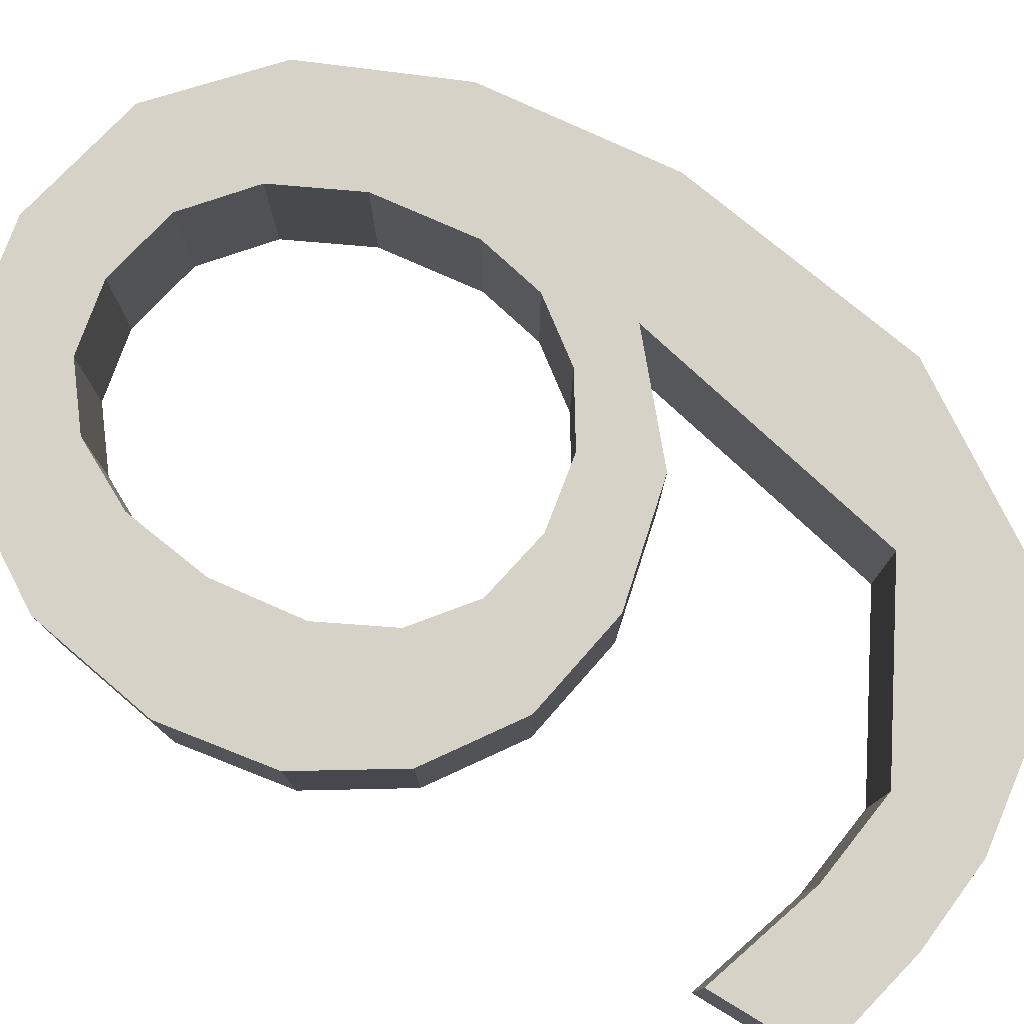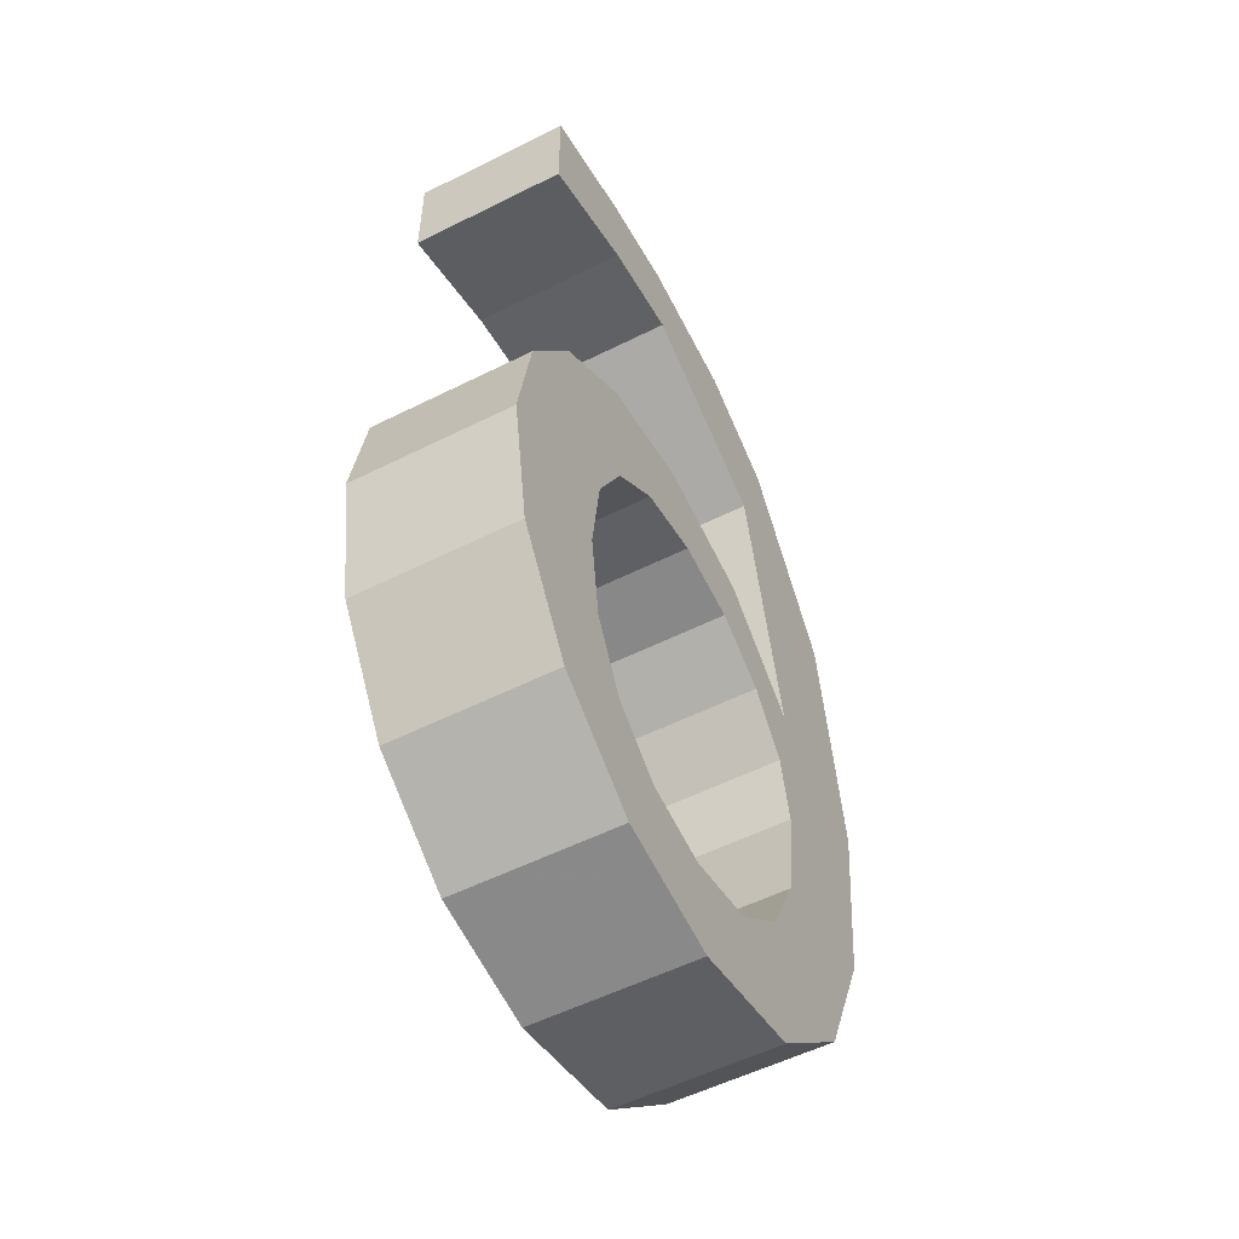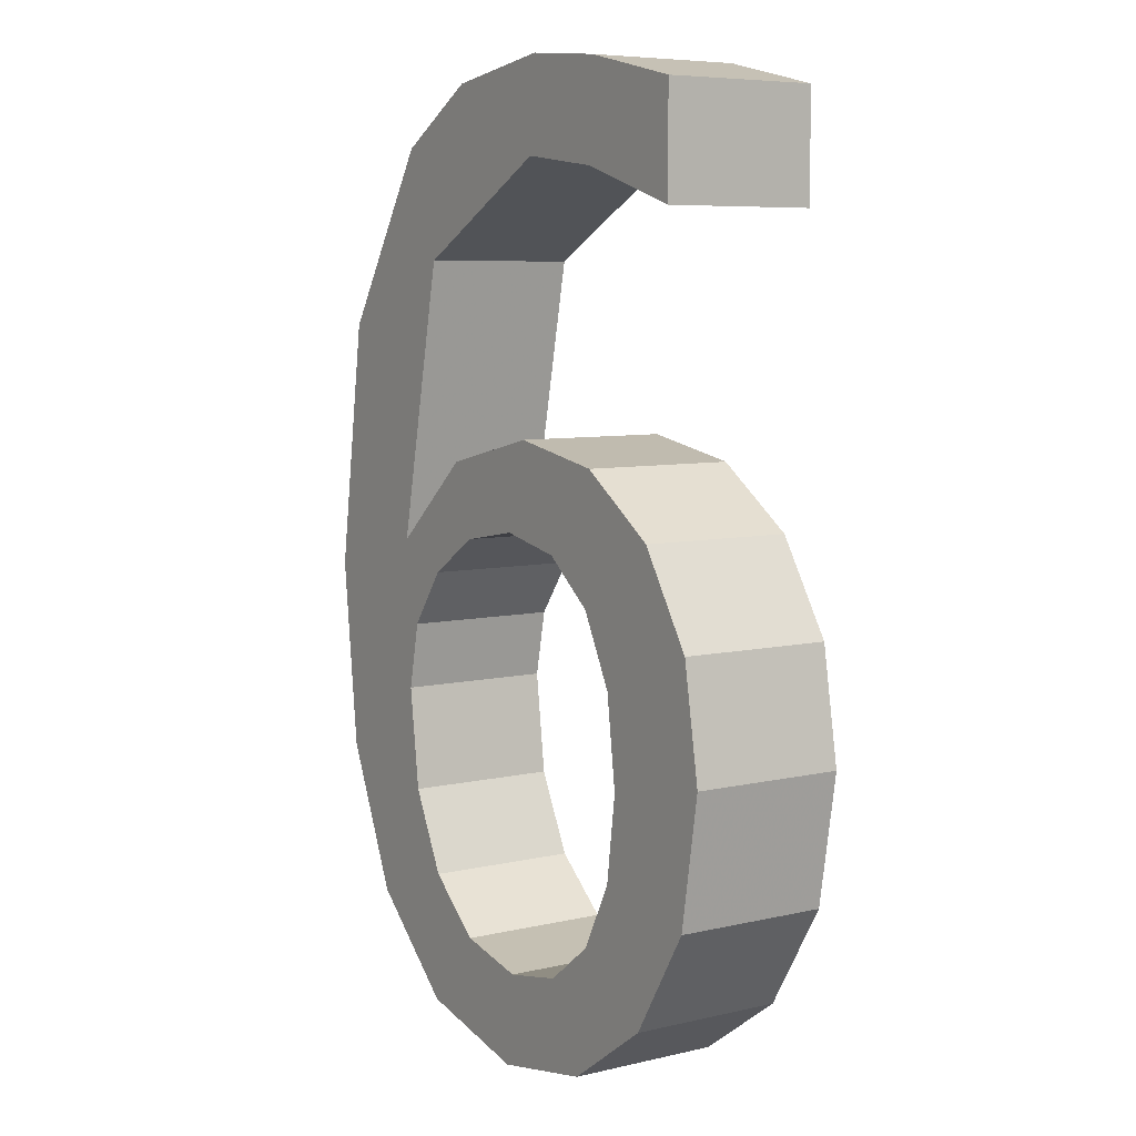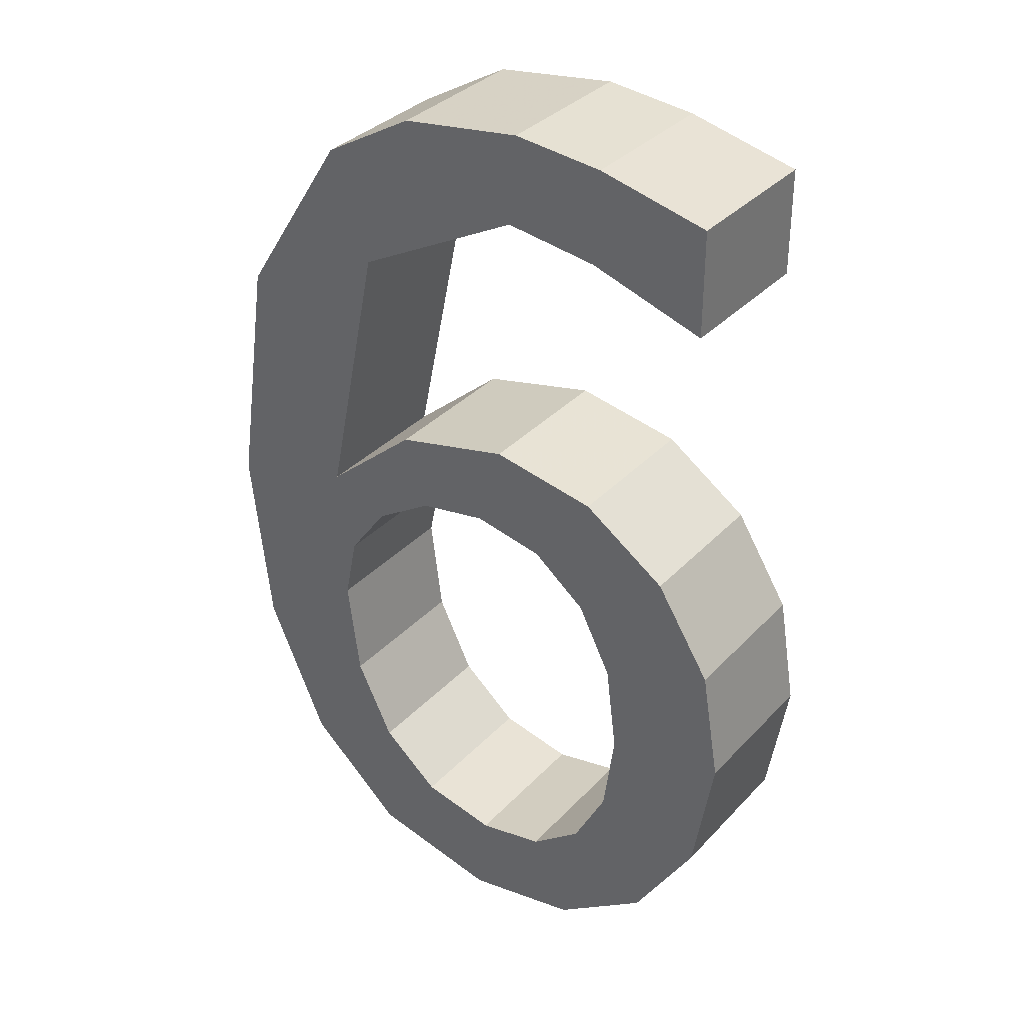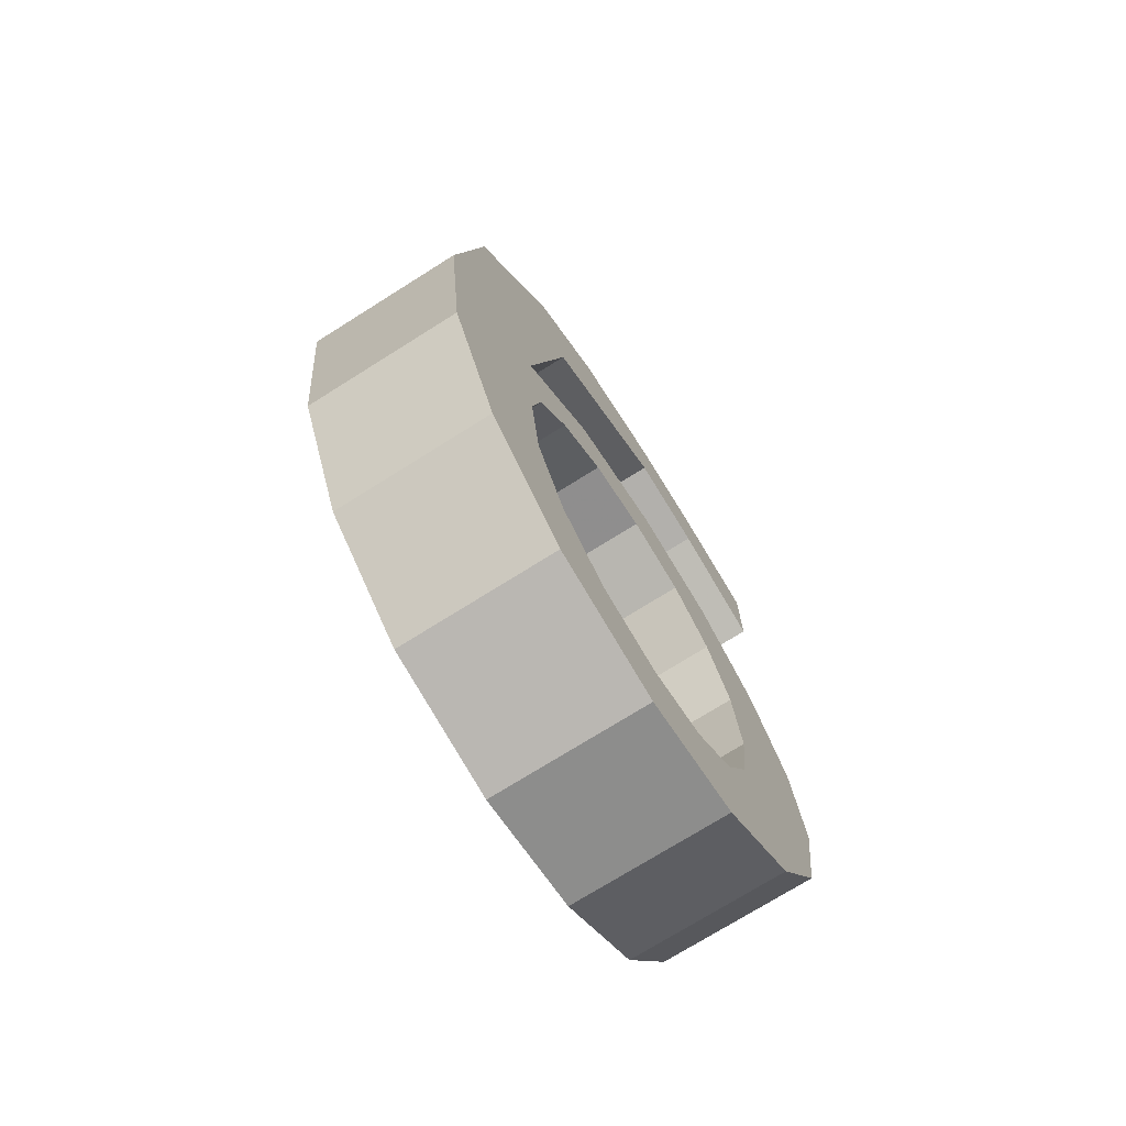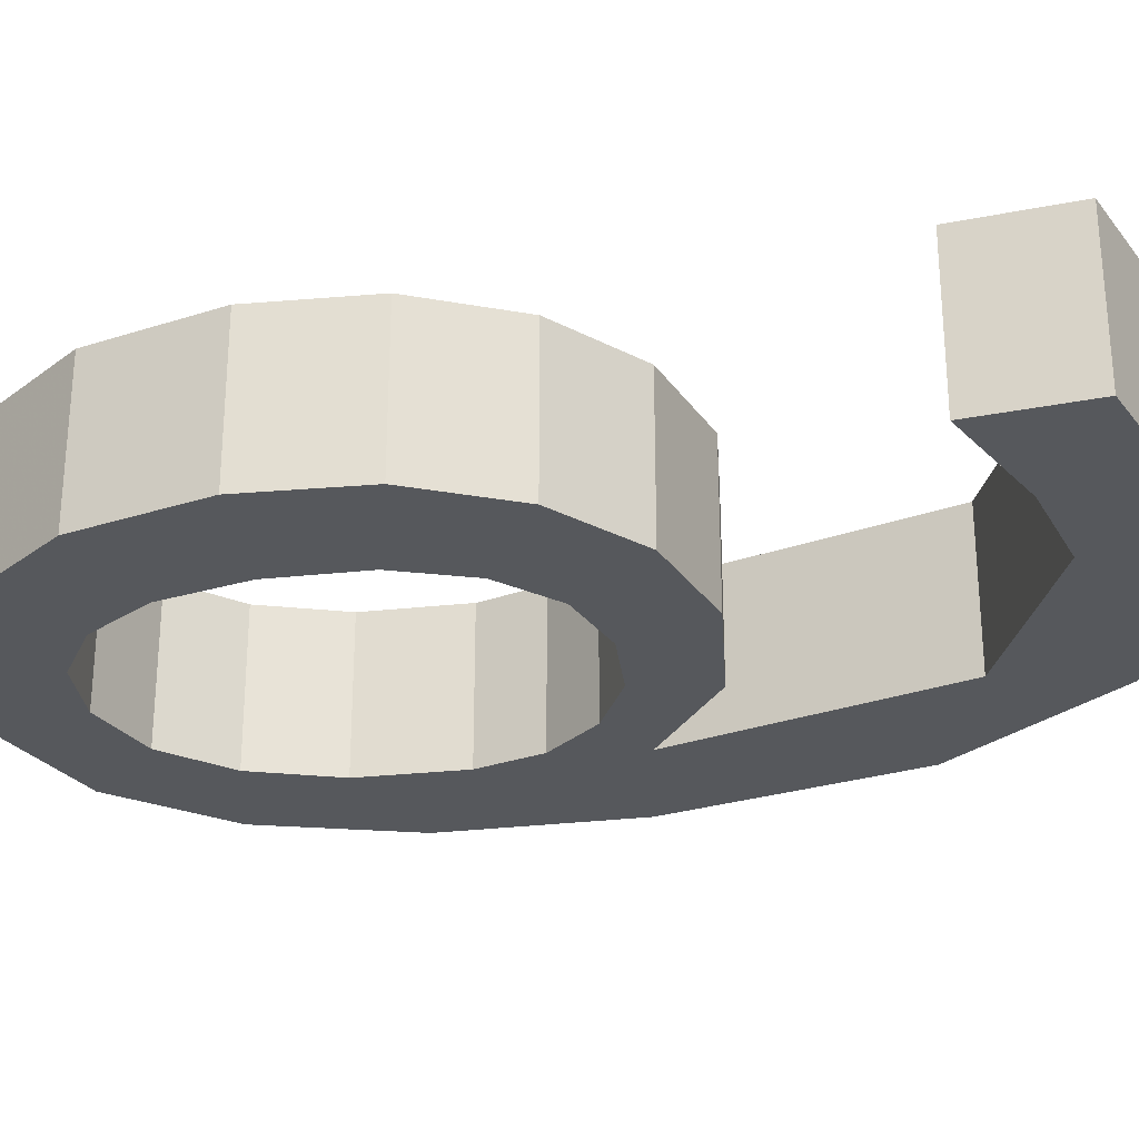
<metadata>
{"format":"obj","ext":"obj","renderer":"f3d","projection":"perspective","resolution":1024,"background":"white","views":[{"elev":78.1,"azim":121.1,"up":"+Z"},{"elev":-54.5,"azim":118.0,"up":"+Y"},{"elev":7.0,"azim":56.3,"up":"+Y"},{"elev":34.5,"azim":36.2,"up":"+Y"},{"elev":-73.2,"azim":-57.8,"up":"+Y"},{"elev":-27.8,"azim":106.9,"up":"+Z"}]}
</metadata>
<code>
v 6.245 1.084 0
v 6.098 1.062 0
v 5.986 0.9974 0
v 5.857 0.7957 0
v 5.814 0.5048 0
v 5.839 0.2826 0
v 5.913 0.1146 0
v 6.03 0.008809 0
v 6.186 -0.02643 0
v 6.325 0.000146 0
v 6.438 0.07991 0
v 6.512 0.2009 0
v 6.537 0.3511 0
v 6.515 0.4817 0
v 6.448 0.5863 0
v 6.348 0.6551 0
v 6.222 0.678 0
v 6.082 0.6454 0
v 5.968 0.5474 0
v 6.035 0.8704 0
v 6.237 0.9781 0
v 6.346 0.9636 0
v 6.482 0.9202 0
v 6.482 1.044 0
v 6.352 1.074 0
v 6.193 0.5753 0
v 6.277 0.5584 0
v 6.341 0.5075 0
v 6.381 0.4276 0
v 6.395 0.3233 0
v 6.381 0.2229 0
v 6.341 0.1458 0
v 6.279 0.09687 0
v 6.197 0.08054 0
v 6.106 0.1005 0
v 6.036 0.1604 0
v 5.99 0.2533 0
v 5.975 0.3723 0
v 5.991 0.45 0
v 6.039 0.5157 0
v 6.109 0.5604 0
v 6.245 1.084 0.1771
v 6.098 1.062 0.1771
v 5.986 0.9974 0.1771
v 5.857 0.7957 0.1771
v 5.814 0.5048 0.1771
v 5.839 0.2826 0.1771
v 5.913 0.1146 0.1771
v 6.03 0.008809 0.1771
v 6.186 -0.02643 0.1771
v 6.325 0.000146 0.1771
v 6.438 0.07991 0.1771
v 6.512 0.2009 0.1771
v 6.537 0.3511 0.1771
v 6.515 0.4817 0.1771
v 6.448 0.5863 0.1771
v 6.348 0.6551 0.1771
v 6.222 0.678 0.1771
v 6.082 0.6454 0.1771
v 5.968 0.5474 0.1771
v 6.035 0.8704 0.1771
v 6.237 0.9781 0.1771
v 6.346 0.9636 0.1771
v 6.482 0.9202 0.1771
v 6.482 1.044 0.1771
v 6.352 1.074 0.1771
v 6.193 0.5753 0.1771
v 6.277 0.5584 0.1771
v 6.341 0.5075 0.1771
v 6.381 0.4276 0.1771
v 6.395 0.3233 0.1771
v 6.381 0.2229 0.1771
v 6.341 0.1458 0.1771
v 6.279 0.09687 0.1771
v 6.197 0.08054 0.1771
v 6.106 0.1005 0.1771
v 6.036 0.1604 0.1771
v 5.99 0.2533 0.1771
v 5.975 0.3723 0.1771
v 5.991 0.45 0.1771
v 6.039 0.5157 0.1771
v 6.109 0.5604 0.1771
f 23 22 24
f 24 22 25
f 22 21 25
f 25 21 1
f 1 21 2
f 21 20 2
f 2 20 3
f 3 20 4
f 20 19 4
f 4 19 5
f 5 19 6
f 6 19 7
f 7 19 38
f 38 19 39
f 38 37 7
f 39 19 40
f 37 36 7
f 7 36 8
f 36 35 8
f 8 35 9
f 35 34 9
f 19 18 40
f 40 18 41
f 9 34 10
f 34 33 10
f 10 33 11
f 33 32 11
f 18 17 41
f 41 17 26
f 26 17 27
f 17 16 27
f 11 32 12
f 32 31 12
f 12 31 13
f 31 30 13
f 30 29 13
f 13 29 14
f 14 29 15
f 29 28 15
f 15 28 16
f 16 28 27
f 1 2 42
f 42 2 43
f 2 3 43
f 43 3 44
f 3 4 44
f 44 4 45
f 4 5 45
f 45 5 46
f 5 6 46
f 46 6 47
f 6 7 47
f 47 7 48
f 7 8 48
f 48 8 49
f 8 9 49
f 49 9 50
f 9 10 50
f 50 10 51
f 10 11 51
f 51 11 52
f 11 12 52
f 52 12 53
f 12 13 53
f 53 13 54
f 13 14 54
f 54 14 55
f 14 15 55
f 55 15 56
f 15 16 56
f 56 16 57
f 16 17 57
f 57 17 58
f 17 18 58
f 58 18 59
f 18 19 59
f 59 19 60
f 19 20 60
f 60 20 61
f 20 21 61
f 61 21 62
f 21 22 62
f 62 22 63
f 22 23 63
f 63 23 64
f 23 24 64
f 64 24 65
f 24 25 65
f 65 25 66
f 25 1 66
f 66 1 42
f 26 27 67
f 67 27 68
f 27 28 68
f 68 28 69
f 28 29 69
f 69 29 70
f 29 30 70
f 70 30 71
f 30 31 71
f 71 31 72
f 31 32 72
f 72 32 73
f 32 33 73
f 73 33 74
f 33 34 74
f 74 34 75
f 34 35 75
f 75 35 76
f 35 36 76
f 76 36 77
f 36 37 77
f 77 37 78
f 37 38 78
f 78 38 79
f 38 39 79
f 79 39 80
f 39 40 80
f 80 40 81
f 40 41 81
f 81 41 82
f 41 26 82
f 82 26 67
f 64 65 63
f 65 66 63
f 63 66 62
f 66 42 62
f 42 43 62
f 62 43 61
f 43 44 61
f 44 45 61
f 61 45 60
f 45 46 60
f 46 47 60
f 47 48 60
f 48 79 60
f 79 80 60
f 79 48 78
f 80 81 60
f 78 48 77
f 48 49 77
f 77 49 76
f 49 50 76
f 76 50 75
f 60 81 59
f 81 82 59
f 50 51 75
f 75 51 74
f 51 52 74
f 74 52 73
f 59 82 58
f 82 67 58
f 67 68 58
f 58 68 57
f 52 53 73
f 73 53 72
f 53 54 72
f 72 54 71
f 71 54 70
f 54 55 70
f 55 56 70
f 70 56 69
f 56 57 69
f 68 69 57

</code>
